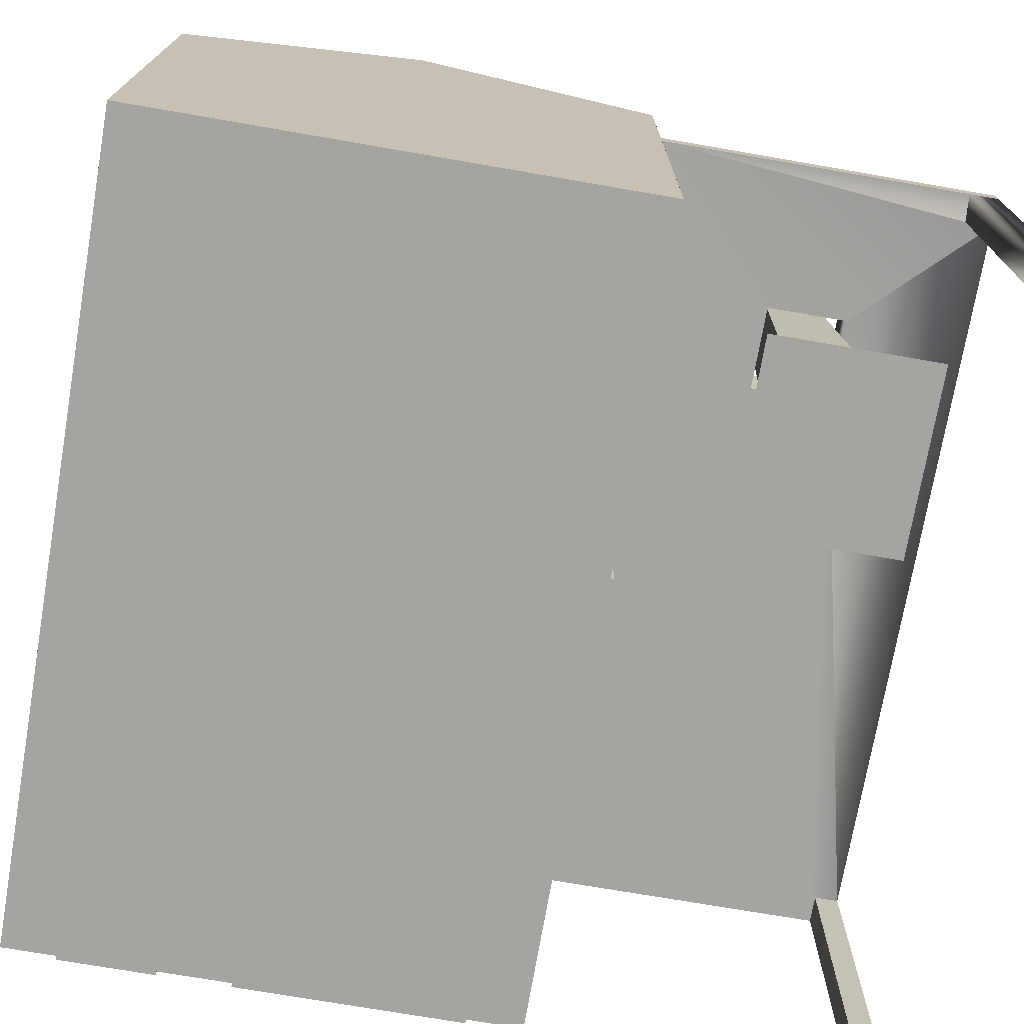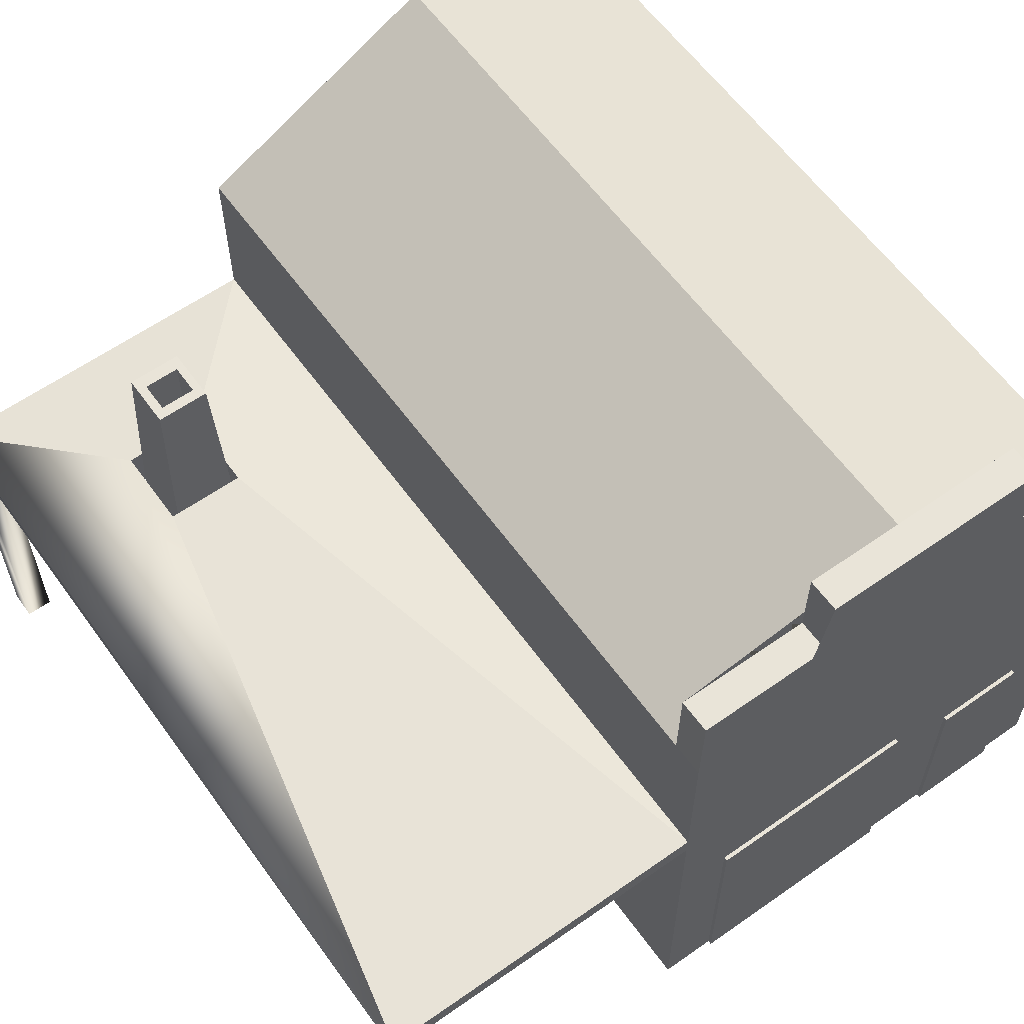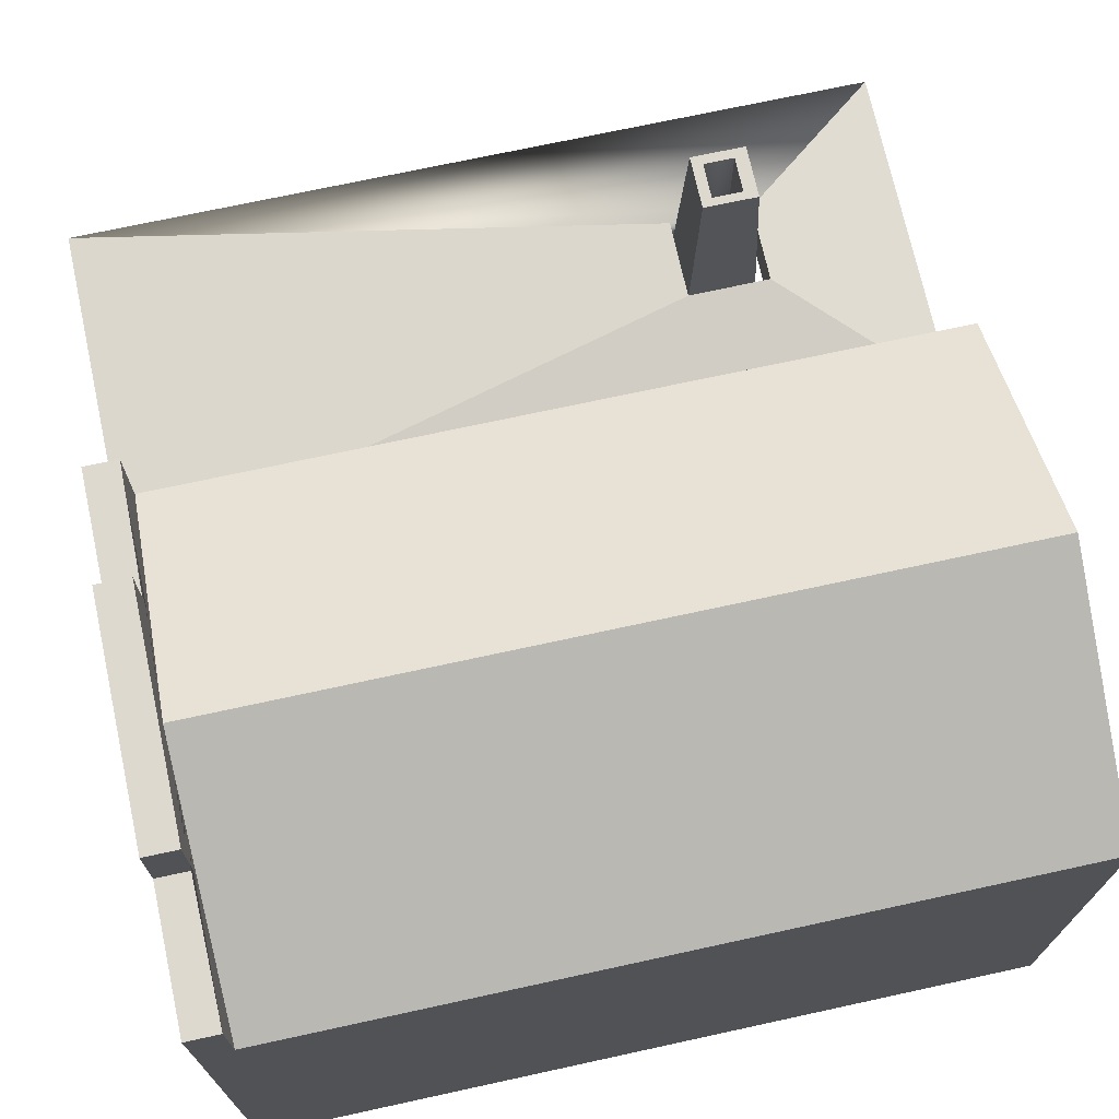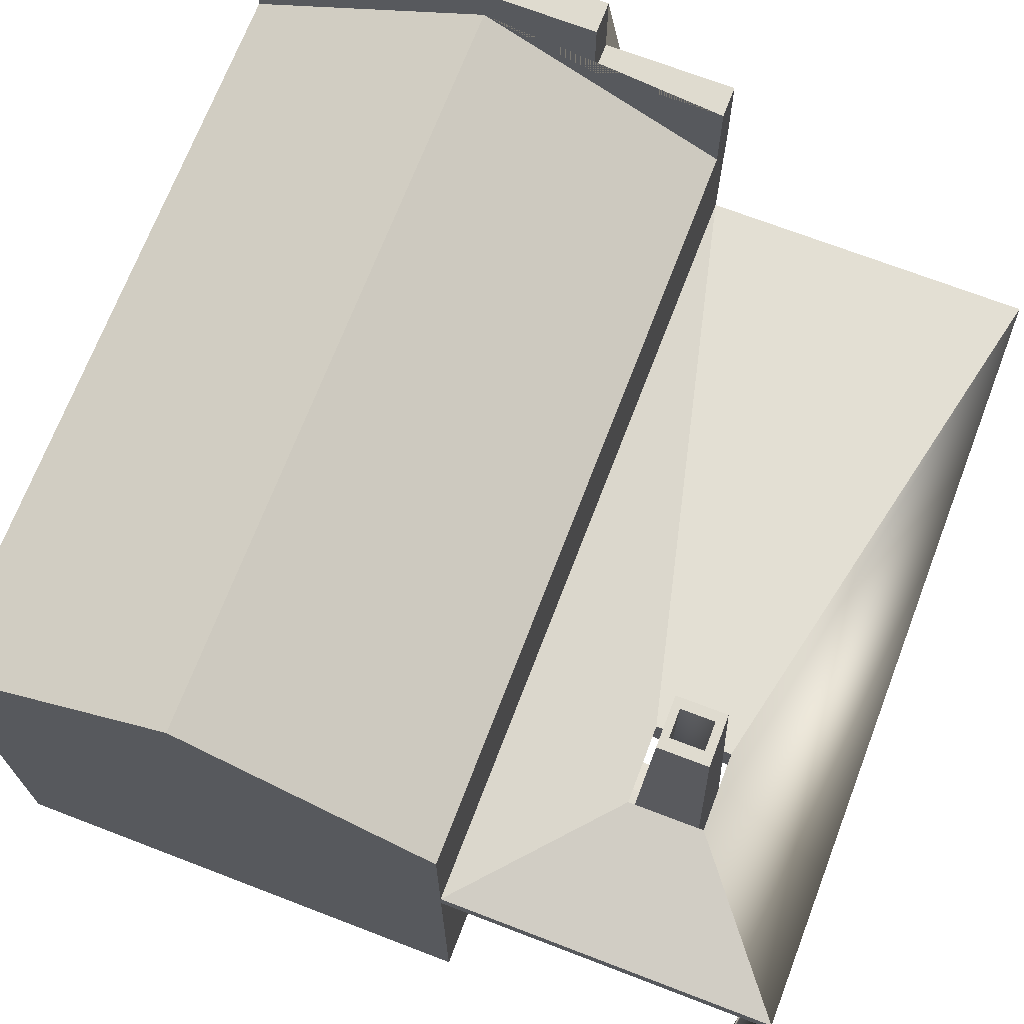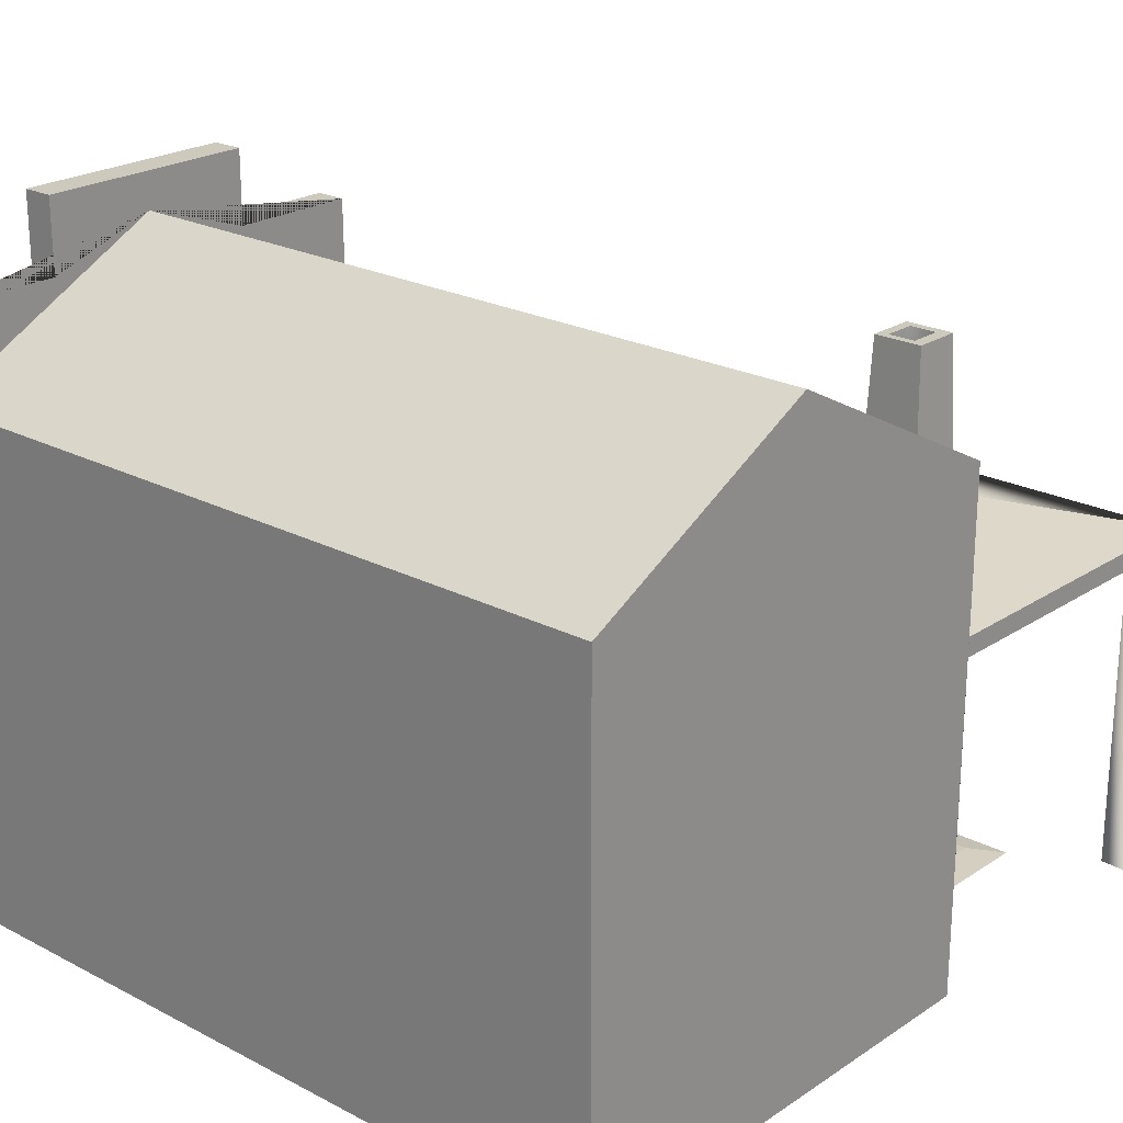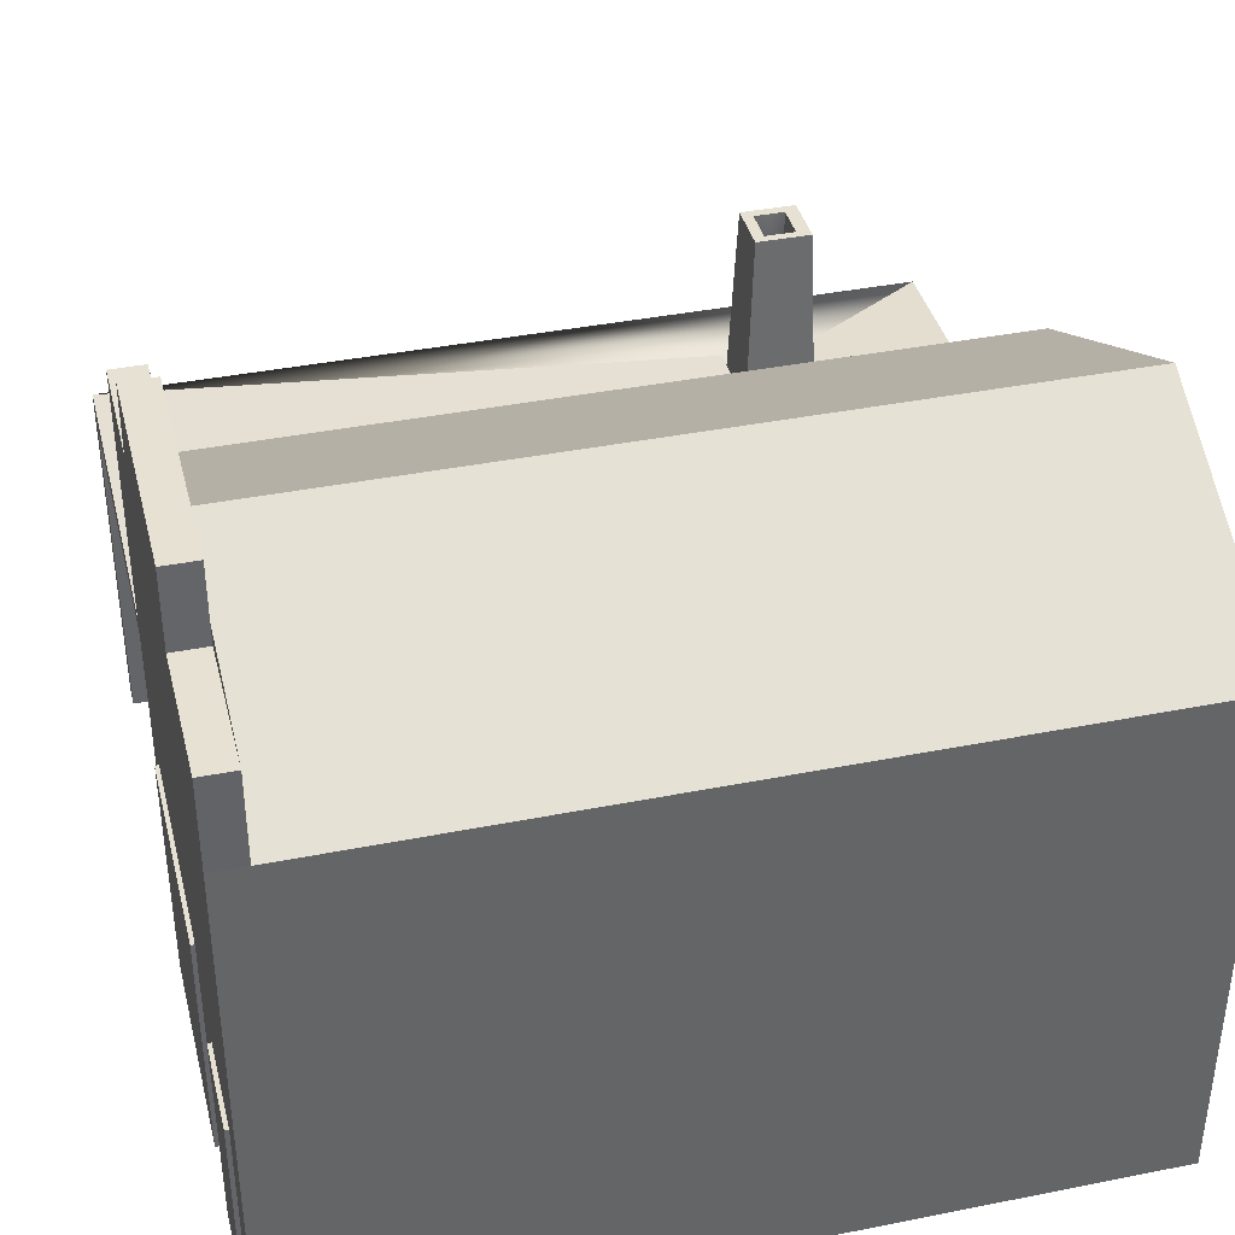
<metadata>
{"format":"obj","ext":"obj","renderer":"f3d","projection":"perspective","resolution":1024,"background":"white","views":[{"elev":-73.3,"azim":-99.8,"up":"+Y"},{"elev":60.4,"azim":54.3,"up":"+Y"},{"elev":71.4,"azim":167.7,"up":"+Y"},{"elev":70.3,"azim":-69.0,"up":"+Y"},{"elev":22.6,"azim":-138.3,"up":"+Y"},{"elev":38.9,"azim":166.0,"up":"+Y"}]}
</metadata>
<code>
o Cube.001
v -3.809 0.2101 7.655
v -3.809 0.1753 7.655
v -3.809 0.1753 7.058
v -3.809 0.2101 7.058
v -3.809 1.135 7.058
v -3.809 1.135 7.655
v -3.301 0.1753 7.058
v -3.301 0.2101 7.058
v -3.301 1.135 7.058
v -3.301 0.1753 7.655
v -3.301 0.2101 7.655
v -3.301 1.135 7.655
v -6.921 8.933 4.314
v -6.921 8.933 -4.314
v -6.921 6.117 4.312
v -6.921 5.773 4.309
v 6.921 -0.1167 4.304
v -6.921 -0.1167 4.304
v -6.921 -0.1167 -4.289
v 6.921 -0.1167 -4.289
v 6.921 5.769 4.306
v 6.921 8.933 -4.314
v 6.921 8.933 4.314
v -6.921 5.766 9.674
v -6.921 5.766 10.18
v -6.921 6.114 10.18
v -6.921 11.15 3e-06
v 6.438 5.78 10.18
v 6.921 5.78 10.18
v -6.438 5.766 10.18
v 6.921 5.78 9.758
v -6.438 5.766 9.708
v 6.438 5.78 9.758
v 6.927 -0.06847 9.758
v 6.444 -0.06899 9.758
v -6.432 -0.08261 10.18
v -6.432 -0.08261 9.708
v -6.915 -0.08313 9.674
v -6.915 -0.08313 10.18
v 6.444 -0.06899 10.18
v 6.927 -0.06847 10.18
v -5.117 -1e-06 8.732
v -5.117 -1e-06 5.943
v -1.947 -1e-06 5.943
v -1.947 -1e-06 8.732
v -4.532 0.04408 8.337
v -2.532 0.04408 8.337
v -2.532 0.04408 6.337
v -4.532 0.04408 6.337
v -4.311 0.04344 8.089
v -4.311 1.957 8.089
v -4.311 1.957 6.642
v -4.311 0.04469 6.642
v -2.841 1.957 6.642
v -2.841 0.04618 6.642
v -2.841 0.2101 6.889
v -2.841 1.957 8.089
v -2.841 0.04696 8.089
v -2.841 0.2101 7.814
v -2.841 1.135 7.814
v -2.841 1.135 6.889
v -4.03 9.429 7.812
v -4.03 9.429 6.918
v -3.301 9.429 7.655
v -3.809 9.429 7.655
v -3.122 9.429 7.812
v -3.122 9.429 6.918
v -3.301 9.429 7.058
v -3.809 9.429 7.058
v -3.913 0.2101 7.814
v -3.913 0.2101 6.889
v -3.913 1.135 6.889
v -3.913 1.135 7.814
v 6.921 6.114 4.31
v 6.918 6.112 10.18
v -4.362 6.656 6.698
v -4.362 6.655 8.04
v -2.963 6.655 8.04
v -2.963 6.656 6.694
v -4.386 5.787 6.663
v -4.386 5.786 8.066
v -2.926 5.785 8.066
v -2.926 5.786 6.658
v 6.349 8.933 4.314
v 6.349 8.933 -4.314
v 6.349 11.15 3e-06
v 6.921 10.48 -4.329
v 6.921 10.48 4.3
v 6.349 10.48 4.3
v 6.349 10.48 -4.329
v 6.921 10.48 -1.99
v 6.349 10.48 -1.99
v 6.921 10.48 1.988
v 6.349 10.48 1.988
v 6.921 11.81 -1.99
v 6.349 11.81 -1.99
v 6.921 11.81 1.988
v 6.349 11.81 1.988
v 6.921 -0.1167 -0.5043
v 6.921 -0.1167 -1.746
v 6.921 -0.1167 3.35
v 6.921 4.048 -0.4975
v 6.921 4.048 3.357
v 6.921 -0.1167 -3.371
v 6.921 3.375 -1.746
v 6.921 3.375 -3.371
v 6.989 -0.1167 3.35
v 6.989 -0.1167 -0.5043
v 6.989 4.048 3.357
v 6.989 4.048 -0.4975
v 6.989 -0.1167 -1.746
v 6.989 -0.1167 -3.371
v 6.989 3.375 -1.746
v 6.989 3.375 -3.371
v -0.9227 -0.1167 4.304
v 0.913 -0.1085 4.304
v -0.9145 3.727 4.304
v 0.9212 3.735 4.304
v -0.9227 -0.1167 4.37
v 0.913 -0.1085 4.37
v -0.9145 3.727 4.37
v 0.9212 3.735 4.37
f 8 11 59 56
f 56 71 4 8
f 3 2 10 7
f 17 116 115 18 19 20 104 100 99 101
f 14 13 27
f 26 15 16 24 25
f 40 28 33 35
f 31 34 35 33
f 29 41 34 31
f 41 40 35 34
f 43 42 46 49
f 42 45 47 46
f 48 47 45 44
f 51 52 53 50
f 48 49 53 55
f 50 46 47 58
f 51 50 58 57
f 62 66 64 65
f 66 57 54 67
f 54 57 60 61
f 63 67 54 52
f 66 62 51 57
f 54 55 53 52
f 48 55 58 47
f 19 18 16 15 13 14
f 19 14 85 22 20
f 17 101 99 100 104 20 22 87 91 95 97 93 88 23
f 18 115 116 17 21 74 23 84 13 15 16
f 31 21 74 75 29
f 26 77 76 15
f 74 79 78 75
f 74 15 76 79
f 79 76 80 83
f 78 79 83 82
f 76 77 81 80
f 16 21 83 80
f 16 80 81 30 32 24
f 31 33 28 82 83 21
f 27 13 84 86
f 27 86 85 14
f 85 90 87 22
f 23 88 89 84
f 93 94 89 88
f 87 90 92 91
f 92 96 95 91
f 95 96 98 97
f 93 97 98 94
f 86 85 90 92 96 98 94 89 84
f 48 44 43 49
f 64 66 67 68
f 53 49 46 50
f 63 52 51 62
f 55 54 61 56
f 57 58 59 60
f 1 2 3 4
f 3 7 8 4
f 11 8 7 10
f 11 10 2 1
f 59 58 55 56
f 65 69 63 62
f 63 69 68 67
f 69 65 6 5
f 68 69 5 9
f 42 45 44 43
f 102 103 109 110
f 103 101 107 109
f 107 108 110 109
f 111 112 114 113
f 104 106 114 112
f 100 111 112 104
f 99 102 110 108
f 101 99 108 107
f 105 100 111 113
f 106 105 113 114
f 115 116 120 119
f 119 120 122 121
f 117 115 119 121
f 118 117 121 122
f 116 118 122 120
f 72 73 70 71
f 70 59 11 1
f 36 30 25 39
f 38 24 32 37
f 36 37 32 30
f 24 38 39 25
f 28 40 41 29
f 73 72 5 6
f 59 70 73 60
f 72 71 56 61
f 37 36 39 38
f 26 25 30 28 29 75
f 75 78 77 26
f 77 78 82 81
f 28 30 81 82
f 9 5 72 61
f 12 60 73 6
f 9 61 60 12
f 12 64 68 9
f 12 6 65 64

</code>
